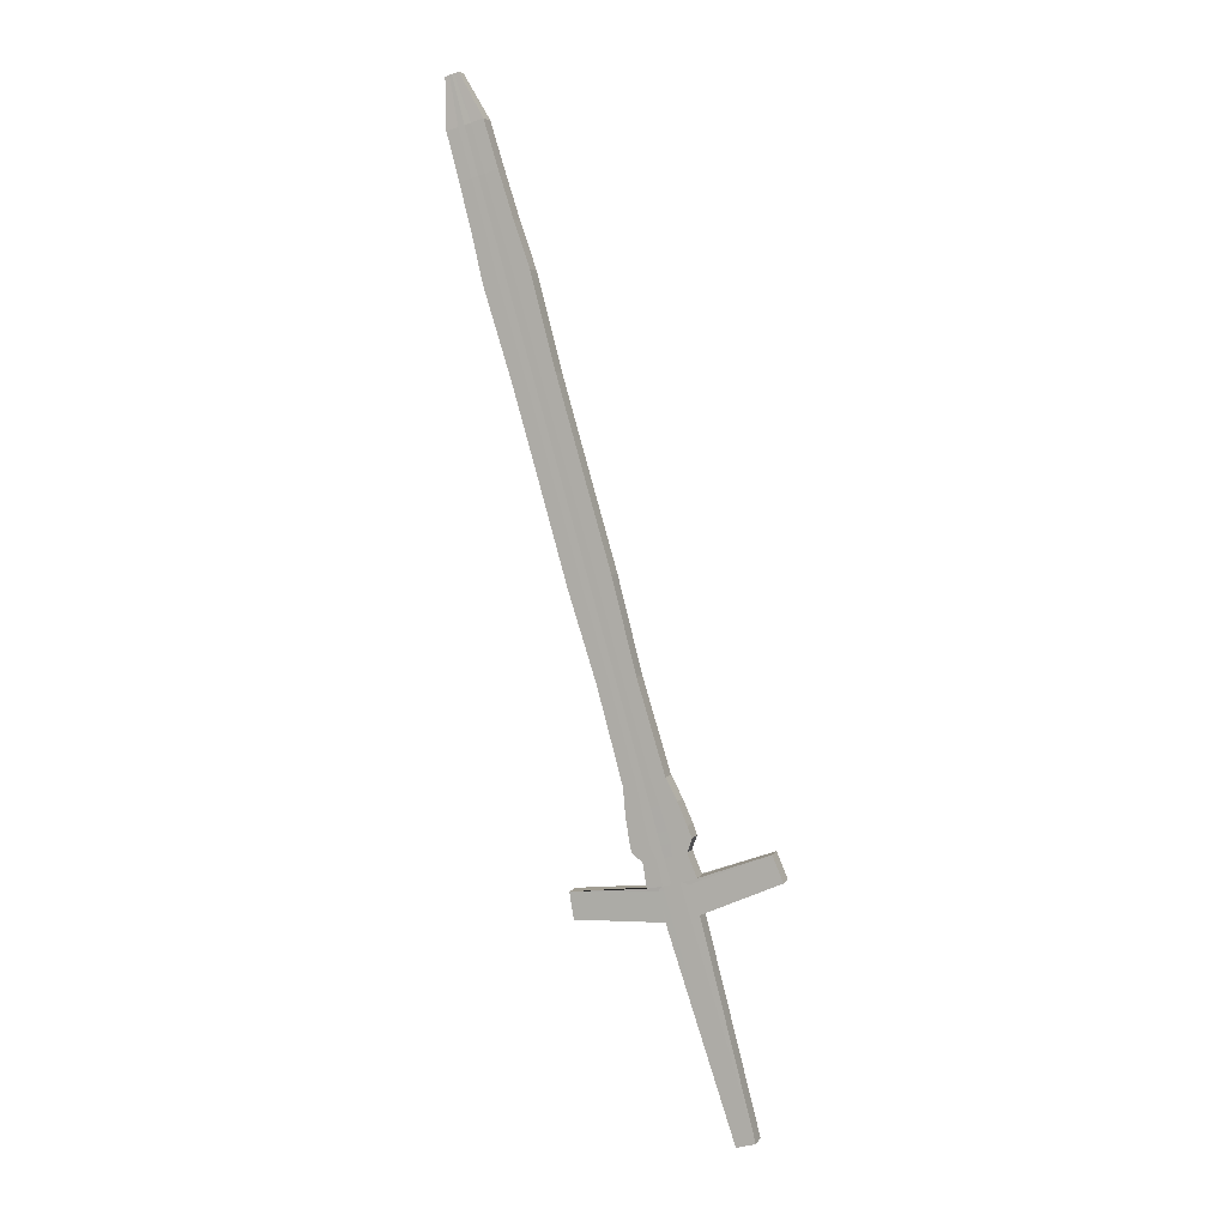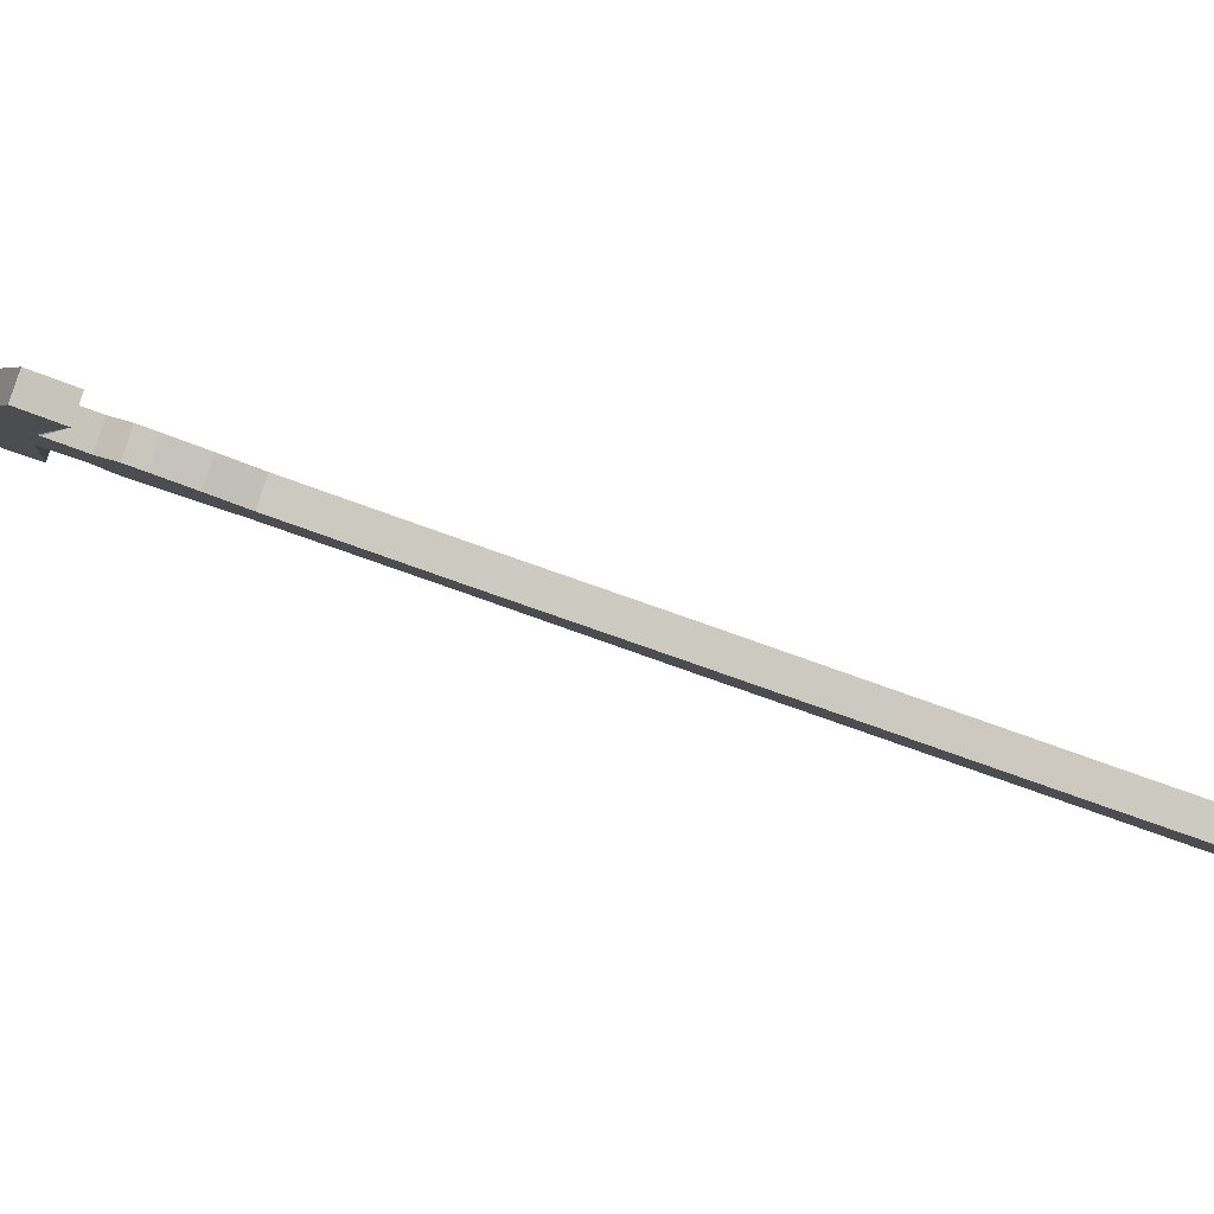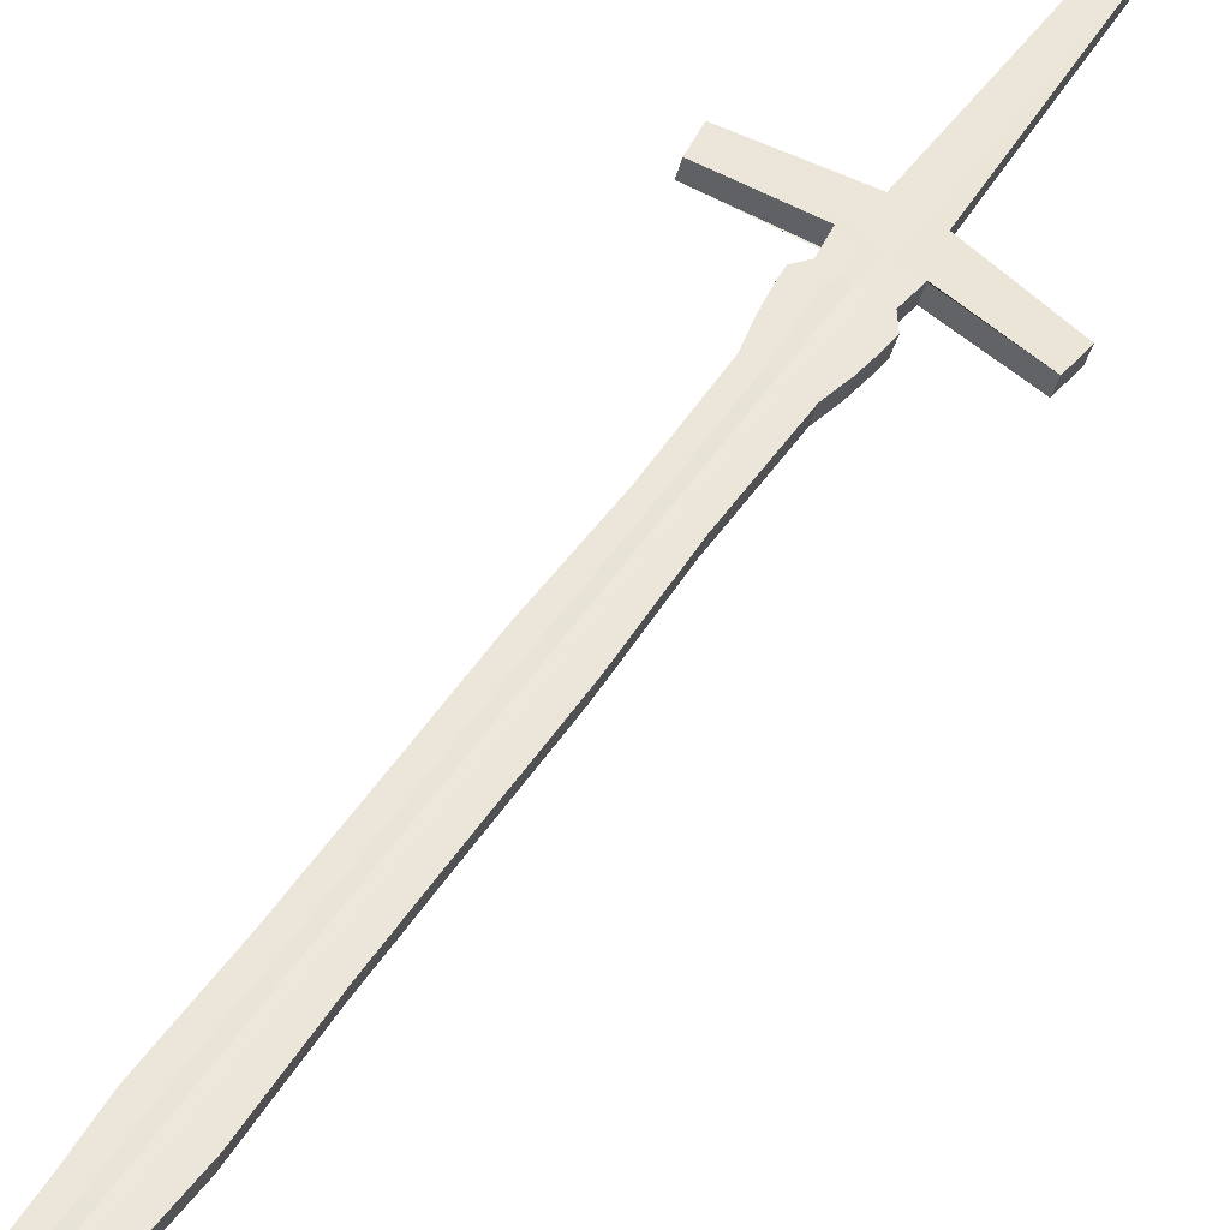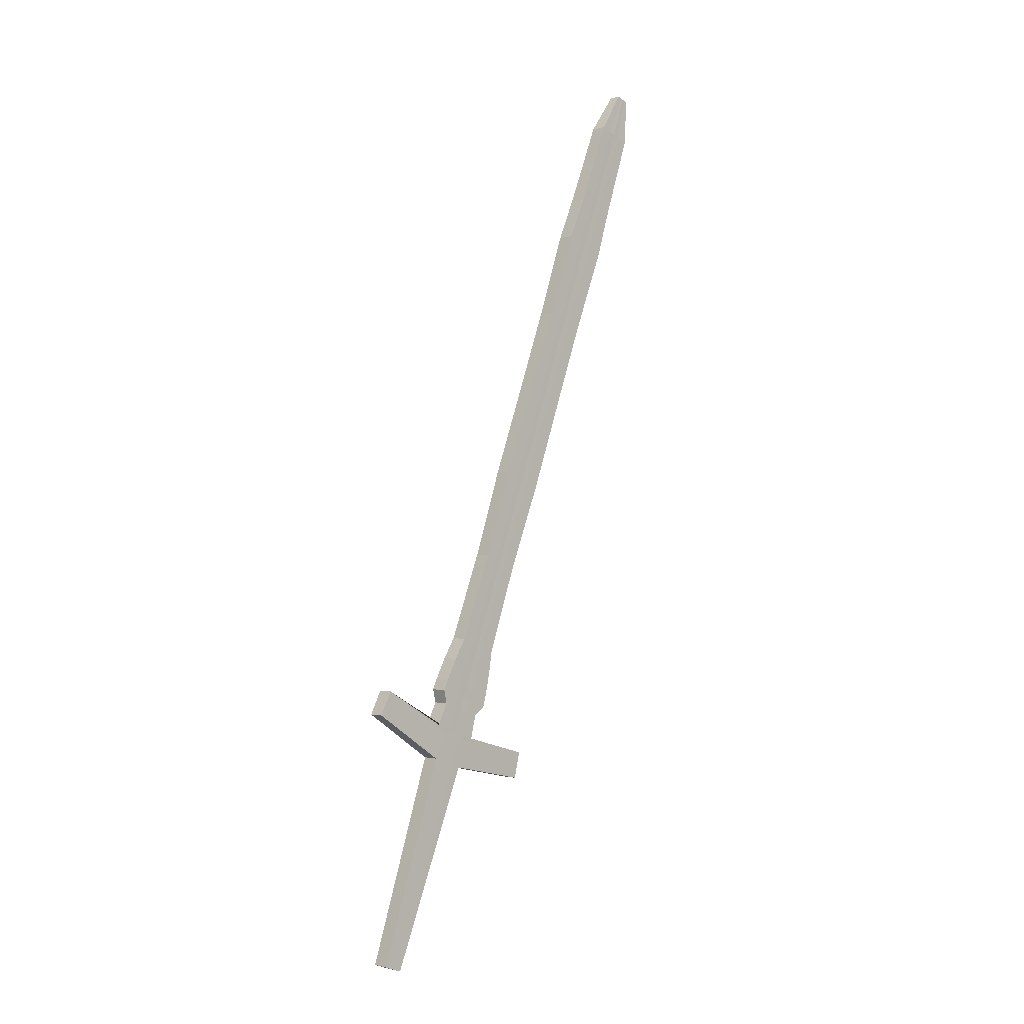
<metadata>
{"format":"obj","ext":"obj","renderer":"f3d","projection":"perspective","resolution":1024,"background":"white","views":[{"elev":-20.3,"azim":177.6,"up":"+Y"},{"elev":22.6,"azim":74.2,"up":"+Z"},{"elev":22.7,"azim":-164.5,"up":"+Z"},{"elev":-38.0,"azim":106.8,"up":"+Y"}]}
</metadata>
<code>
v 0.02942 0.3165 -0.5258
v 0.1193 0.8033 -0.7396
v 0.03323 0.3117 -0.5351
v 0.1222 0.7998 -0.7464
v -0.09921 0.3276 -0.5843
v 0.1108 0.8044 -0.7436
v -0.0953 0.3228 -0.5938
v 0.1136 0.8009 -0.7505
v 0.05484 0.5673 -0.6431
v 0.05898 0.5622 -0.6532
v 0.03198 0.5656 -0.666
v 0.02784 0.5707 -0.656
v 0.02114 0.4445 -0.6086
v -0.003093 0.4476 -0.6201
v -0.007237 0.4527 -0.61
v 0.017 0.4496 -0.5985
v 0.0925 0.685 -0.6878
v 0.09664 0.6798 -0.6979
v 0.06724 0.6836 -0.7119
v 0.06309 0.6887 -0.7018
v 0.003821 0.3855 -0.5855
v -0.02227 0.3888 -0.5979
v -0.02641 0.3939 -0.5879
v -0.000324 0.3906 -0.5754
v 0.03682 0.5084 -0.6204
v 0.04096 0.5032 -0.6304
v 0.01353 0.5067 -0.6435
v 0.009381 0.5118 -0.6334
v 0.07713 0.6211 -0.6758
v 0.05031 0.6245 -0.6886
v 0.04616 0.6296 -0.6785
v 0.07299 0.6262 -0.6658
v 0.1083 0.7442 -0.7116
v 0.1124 0.7391 -0.7217
v 0.08801 0.7422 -0.7333
v 0.08387 0.7473 -0.7232
v -0.07083 0.1725 -0.5073
v 0.1195 0.8002 -0.7477
v -0.07497 0.1776 -0.4972
v 0.1166 0.8037 -0.7409
v 0.04627 0.5684 -0.6472
v 0.05042 0.5632 -0.6572
v 0.01346 0.4455 -0.6122
v 0.009313 0.4506 -0.6021
v 0.08317 0.6862 -0.6922
v 0.08732 0.681 -0.7023
v -0.008596 0.3916 -0.5794
v -0.004452 0.3865 -0.5894
v 0.03226 0.5043 -0.6346
v 0.02812 0.5095 -0.6245
v 0.06863 0.6222 -0.6799
v 0.06448 0.6273 -0.6698
v 0.1005 0.7452 -0.7153
v 0.1047 0.7401 -0.7254
v 0.1165 0.8005 -0.7491
v -0.08716 0.1792 -0.503
v 0.0412 0.5644 -0.6616
v 0.005182 0.4465 -0.6162
v 0.07728 0.6823 -0.7071
v -0.01336 0.3876 -0.5937
v 0.02289 0.5055 -0.639
v 0.05947 0.6233 -0.6843
v 0.09634 0.7411 -0.7293
v -0.08301 0.174 -0.5131
v 0.1137 0.804 -0.7422
v 0.03706 0.5696 -0.6516
v 0.001038 0.4517 -0.6061
v 0.07313 0.6874 -0.697
v -0.0175 0.3928 -0.5836
v 0.01875 0.5106 -0.629
v 0.05532 0.6285 -0.6742
v 0.0922 0.7463 -0.7193
v 0.1169 0.7737 -0.7233
v 0.1209 0.7687 -0.7331
v 0.09759 0.7716 -0.7442
v 0.09359 0.7766 -0.7345
v 0.1095 0.7746 -0.7269
v 0.1135 0.7696 -0.7366
v 0.1016 0.7756 -0.7307
v 0.1056 0.7706 -0.7404
v 0.1042 0.7095 -0.7099
v 0.07795 0.7128 -0.7224
v 0.07381 0.718 -0.7124
v 0.1001 0.7147 -0.6999
v 0.09588 0.7106 -0.7139
v 0.09173 0.7157 -0.7038
v 0.08277 0.7168 -0.7081
v 0.08692 0.7117 -0.7182
v -0.000427 0.3554 -0.5719
v -0.03638 0.3599 -0.589
v -0.04052 0.3651 -0.5789
v -0.004571 0.3605 -0.5618
v -0.01183 0.3568 -0.5773
v -0.01597 0.362 -0.5672
v -0.02825 0.3635 -0.5731
v -0.0241 0.3584 -0.5831
v -0.001936 0.3755 -0.5684
v 0.002208 0.3704 -0.5784
v -0.02985 0.3744 -0.5937
v -0.03399 0.3796 -0.5836
v -0.007957 0.3716 -0.5833
v -0.0121 0.3768 -0.5732
v -0.02304 0.3782 -0.5784
v -0.0189 0.373 -0.5885
v -0.009327 0.3412 -0.5683
v -0.03649 0.3446 -0.5812
v -0.04063 0.3498 -0.5711
v -0.01794 0.3423 -0.5724
v -0.02208 0.3474 -0.5623
v -0.03136 0.3486 -0.5667
v -0.02721 0.3435 -0.5768
v -0.01347 0.3463 -0.5582
v -0.006273 0.3531 -0.5587
v -0.002129 0.3479 -0.5687
v -0.03925 0.3526 -0.5864
v -0.04339 0.3578 -0.5764
v -0.0139 0.3494 -0.5744
v -0.01804 0.3546 -0.5643
v -0.03072 0.3562 -0.5703
v -0.02657 0.351 -0.5804
v 0.03635 0.3283 -0.5423
v -0.088 0.3395 -0.5994
v -0.09191 0.3444 -0.5899
v -0.02287 0.3238 -0.5649
v -0.02702 0.329 -0.5549
v -0.03775 0.3303 -0.56
v -0.0336 0.3252 -0.5701
v 0.03254 0.3331 -0.533
v -0.01632 0.3312 -0.5516
v -0.01217 0.3261 -0.5617
v -0.04298 0.3297 -0.5763
v -0.04713 0.3349 -0.5662
v -0.02208 0.3268 -0.5661
v -0.02623 0.3319 -0.5561
v -0.03672 0.3333 -0.5611
v -0.03258 0.3281 -0.5711
v -0.02425 0.3057 -0.5562
v 0.1168 0.8036 -0.7408
v 0.04677 0.5683 -0.6469
v 0.009761 0.4506 -0.6019
v 0.08372 0.6861 -0.692
v -0.008114 0.3916 -0.5791
v 0.02862 0.5094 -0.6243
v 0.06498 0.6272 -0.6696
v 0.101 0.7452 -0.7151
v 0.1196 0.8001 -0.7476
v -0.02838 0.3108 -0.5462
v 0.05092 0.5632 -0.657
v 0.01391 0.4454 -0.612
v 0.08786 0.681 -0.702
v -0.00397 0.3864 -0.5892
v 0.03277 0.5042 -0.6343
v 0.06912 0.6221 -0.6797
v 0.1051 0.74 -0.7251
v 0.114 0.7696 -0.7364
v 0.11 0.7746 -0.7267
v 0.09636 0.7105 -0.7137
v 0.09222 0.7156 -0.7036
v -0.01116 0.3567 -0.577
v -0.01531 0.3619 -0.5669
v -0.007364 0.3716 -0.583
v -0.01151 0.3767 -0.5729
v -0.02158 0.3474 -0.5621
v -0.01744 0.3422 -0.5721
v -0.01736 0.3545 -0.564
v -0.01321 0.3493 -0.574
v -0.01942 0.3241 -0.5636
v -0.02355 0.3292 -0.5536
v -0.02151 0.3267 -0.5659
v -0.02565 0.3319 -0.5558
v 0.1162 0.8006 -0.7492
v -0.04938 0.3135 -0.5562
v 0.04032 0.5645 -0.6621
v 0.004394 0.4466 -0.6165
v 0.07632 0.6824 -0.7075
v -0.01421 0.3877 -0.5941
v 0.022 0.5056 -0.6395
v 0.05859 0.6234 -0.6847
v 0.09555 0.7412 -0.7297
v -0.04526 0.3084 -0.5662
v 0.1134 0.8041 -0.7424
v 0.03618 0.5697 -0.652
v 0.00025 0.4518 -0.6065
v 0.07218 0.6876 -0.6975
v -0.01835 0.3929 -0.584
v 0.01786 0.5108 -0.6294
v 0.05445 0.6286 -0.6746
v 0.0914 0.7464 -0.7196
v 0.1008 0.7757 -0.731
v 0.1048 0.7707 -0.7408
v 0.08192 0.7169 -0.7085
v 0.08606 0.7118 -0.7186
v -0.02942 0.3637 -0.5736
v -0.02527 0.3585 -0.5837
v -0.02409 0.3783 -0.5789
v -0.01994 0.3732 -0.589
v -0.0281 0.3436 -0.5772
v -0.03224 0.3487 -0.5671
v -0.02778 0.3512 -0.581
v -0.03193 0.3563 -0.5709
v -0.04291 0.3317 -0.5628
v -0.03879 0.3265 -0.5729
v -0.03771 0.3334 -0.5616
v -0.03357 0.3283 -0.5716
v 0.03492 0.3207 -0.539
v -0.09136 0.3318 -0.5968
v -0.09527 0.3367 -0.5873
v -0.04491 0.2543 -0.5384
v -0.04905 0.2594 -0.5284
v -0.06045 0.2609 -0.5338
v -0.05631 0.2557 -0.5439
v 0.0311 0.3254 -0.5297
v -0.02577 0.3208 -0.5502
v -0.02164 0.3156 -0.5602
v -0.04176 0.3182 -0.5698
v -0.04588 0.3233 -0.5598
v 0.03408 0.3162 -0.537
v -0.09333 0.3273 -0.5953
v -0.09724 0.3321 -0.5858
v -0.05787 0.2134 -0.5229
v -0.06201 0.2185 -0.5128
v -0.0738 0.22 -0.5184
v -0.06966 0.2149 -0.5285
v -0.02707 0.3158 -0.5482
v -0.02295 0.3107 -0.5582
v -0.04351 0.3133 -0.568
v -0.04763 0.3184 -0.558
v 0.03026 0.3209 -0.5278
v 0.0335 0.3131 -0.5357
v -0.09468 0.3242 -0.5943
v -0.09859 0.3291 -0.5848
v -0.06672 0.1854 -0.5122
v -0.07086 0.1906 -0.5021
v -0.08292 0.1921 -0.5079
v -0.07878 0.187 -0.518
v -0.02796 0.3124 -0.5468
v -0.02384 0.3073 -0.5569
v -0.04471 0.31 -0.5668
v -0.04883 0.3151 -0.5568
v 0.02968 0.3179 -0.5264
v -0.07692 0.1732 -0.5102
v 0.1152 0.8038 -0.7416
v 0.04177 0.5688 -0.6496
v 0.005277 0.451 -0.6044
v 0.07826 0.6867 -0.6949
v -0.01295 0.3921 -0.5817
v 0.02353 0.5099 -0.627
v 0.06 0.6278 -0.6723
v 0.09646 0.7456 -0.7175
v 0.118 0.8003 -0.7485
v -0.08107 0.1784 -0.5001
v 0.04579 0.5638 -0.6594
v 0.009303 0.446 -0.6141
v 0.08228 0.6817 -0.7047
v -0.008922 0.3871 -0.5915
v 0.02756 0.5049 -0.6368
v 0.06403 0.6228 -0.682
v 0.1005 0.7406 -0.7273
v 0.1095 0.7702 -0.7385
v 0.1056 0.775 -0.729
v 0.09138 0.7111 -0.716
v 0.08735 0.7161 -0.7062
v -0.01798 0.3576 -0.5802
v -0.02201 0.3626 -0.5704
v -0.01345 0.3723 -0.5858
v -0.01747 0.3774 -0.5761
v -0.02662 0.3479 -0.5648
v -0.02259 0.3429 -0.5745
v -0.02428 0.3553 -0.5676
v -0.02025 0.3503 -0.5773
v -0.02824 0.3245 -0.5675
v -0.03238 0.3296 -0.5574
v -0.02733 0.3274 -0.5686
v -0.03148 0.3326 -0.5586
v -0.05475 0.2601 -0.5311
v -0.05061 0.255 -0.5412
v -0.06376 0.2141 -0.5257
v -0.06791 0.2193 -0.5156
v -0.07689 0.1913 -0.505
v -0.07275 0.1862 -0.5151
f 73 74 4 2
f 190 75 8 171
f 75 76 6 8
f 156 73 2 138
f 180 172 5 7
f 146 138 2 4
f 143 25 9 139
f 27 28 12 11
f 177 27 11 173
f 25 26 10 9
f 24 21 13 16
f 176 22 14 174
f 22 23 15 14
f 142 24 16 140
f 144 32 17 141
f 30 31 20 19
f 178 30 19 175
f 32 29 18 17
f 162 97 24 142
f 99 100 23 22
f 196 99 22 176
f 97 98 21 24
f 16 13 26 25
f 174 14 27 177
f 14 15 28 27
f 140 16 25 143
f 9 10 29 32
f 173 11 30 178
f 11 12 31 30
f 139 9 32 144
f 158 84 33 145
f 82 83 36 35
f 192 82 35 179
f 84 81 34 33
f 157 85 54 154
f 262 86 53 249
f 243 41 52 248
f 148 42 51 153
f 244 44 50 247
f 149 43 49 152
f 161 101 48 151
f 266 102 47 246
f 153 51 46 150
f 248 52 45 245
f 246 47 44 244
f 151 48 43 149
f 152 49 42 148
f 247 50 41 243
f 250 242 40 38
f 137 147 39 37
f 260 77 40 242
f 155 78 38 146
f 189 79 65 181
f 171 181 65 55
f 186 70 66 182
f 185 69 67 183
f 187 71 68 184
f 195 103 69 185
f 183 67 70 186
f 182 66 71 187
f 191 87 72 188
f 261 88 63 258
f 252 57 62 257
f 253 58 61 256
f 265 104 60 255
f 257 62 59 254
f 255 60 58 253
f 256 61 57 252
f 241 251 56 64
f 259 80 55 250
f 258 63 80 259
f 188 72 79 189
f 154 54 78 155
f 249 53 77 260
f 145 33 73 156
f 35 36 76 75
f 179 35 75 190
f 33 34 74 73
f 254 59 88 261
f 184 68 87 191
f 245 45 86 262
f 150 46 85 157
f 17 18 81 84
f 175 19 82 192
f 19 20 83 82
f 141 17 84 158
f 270 120 96 263
f 200 119 95 193
f 269 118 94 264
f 166 117 93 159
f 113 114 89 92
f 199 115 90 194
f 115 116 91 90
f 165 113 92 160
f 263 96 104 265
f 193 95 103 195
f 264 94 102 266
f 159 93 101 161
f 92 89 98 97
f 194 90 99 196
f 90 91 100 99
f 160 92 97 162
f 170 129 112 163
f 131 132 107 106
f 204 131 106 197
f 129 130 105 112
f 169 133 108 164
f 274 134 109 267
f 203 135 110 198
f 273 136 111 268
f 163 112 113 165
f 106 107 116 115
f 197 106 115 199
f 112 105 114 113
f 164 108 117 166
f 267 109 118 269
f 198 110 119 200
f 268 111 120 270
f 276 211 127 271
f 216 210 126 201
f 275 209 125 272
f 214 208 124 167
f 212 205 121 128
f 215 206 122 202
f 206 207 123 122
f 213 212 128 168
f 271 127 136 273
f 201 126 135 203
f 272 125 134 274
f 167 124 133 169
f 128 121 130 129
f 202 122 131 204
f 122 123 132 131
f 168 128 129 170
f 125 168 170 134
f 121 167 169 130
f 209 213 168 125
f 205 214 167 121
f 105 164 166 114
f 109 163 165 118
f 130 169 164 105
f 134 170 163 109
f 94 160 162 102
f 89 159 161 98
f 118 165 160 94
f 114 166 159 89
f 45 141 158 86
f 18 150 157 81
f 53 145 156 77
f 34 154 155 74
f 74 155 146 4
f 3 1 147 137
f 26 152 148 10
f 21 151 149 13
f 29 153 150 18
f 98 161 151 21
f 13 149 152 26
f 10 148 153 29
f 81 157 154 34
f 86 158 145 53
f 41 139 144 52
f 44 140 143 50
f 102 162 142 47
f 52 144 141 45
f 47 142 140 44
f 50 143 139 41
f 38 40 138 146
f 77 156 138 40
f 127 202 204 136
f 123 201 203 132
f 211 215 202 127
f 207 216 201 123
f 107 198 200 116
f 111 197 199 120
f 132 203 198 107
f 136 204 197 111
f 96 194 196 104
f 91 193 195 100
f 120 199 194 96
f 116 200 193 91
f 59 175 192 88
f 20 184 191 83
f 63 179 190 80
f 36 188 189 76
f 83 191 188 36
f 12 182 187 31
f 15 183 186 28
f 100 195 185 23
f 31 187 184 20
f 23 185 183 15
f 28 186 182 12
f 8 6 181 171
f 76 189 181 6
f 88 192 179 63
f 57 173 178 62
f 58 174 177 61
f 104 196 176 60
f 62 178 175 59
f 60 176 174 58
f 61 177 173 57
f 64 56 172 180
f 80 190 171 55
f 219 227 216 207
f 223 226 215 211
f 217 225 214 205
f 221 224 213 209
f 224 228 212 213
f 218 219 207 206
f 226 218 206 215
f 228 217 205 212
f 225 220 208 214
f 278 221 209 275
f 227 222 210 216
f 277 223 211 276
f 280 235 223 277
f 239 234 222 227
f 279 233 221 278
f 237 232 220 225
f 240 229 217 228
f 238 230 218 226
f 230 231 219 218
f 236 240 228 224
f 233 236 224 221
f 229 237 225 217
f 235 238 226 223
f 231 239 227 219
f 5 172 239 231
f 64 180 238 235
f 3 137 237 229
f 39 147 236 233
f 147 1 240 236
f 7 5 231 230
f 180 7 230 238
f 1 3 229 240
f 137 37 232 237
f 251 39 233 279
f 172 56 234 239
f 241 64 235 280
f 37 241 280 232
f 56 251 279 234
f 234 279 278 222
f 232 280 277 220
f 220 277 276 208
f 222 278 275 210
f 126 272 274 135
f 124 271 273 133
f 210 275 272 126
f 208 276 271 124
f 108 268 270 117
f 110 267 269 119
f 133 273 268 108
f 135 274 267 110
f 95 264 266 103
f 93 263 265 101
f 119 269 264 95
f 117 270 263 93
f 68 245 262 87
f 46 254 261 85
f 72 249 260 79
f 54 258 259 78
f 78 259 250 38
f 37 39 251 241
f 49 256 252 42
f 48 255 253 43
f 51 257 254 46
f 101 265 255 48
f 43 253 256 49
f 42 252 257 51
f 85 261 258 54
f 79 260 242 65
f 55 65 242 250
f 70 247 243 66
f 69 246 244 67
f 71 248 245 68
f 103 266 246 69
f 67 244 247 70
f 66 243 248 71
f 87 262 249 72

</code>
